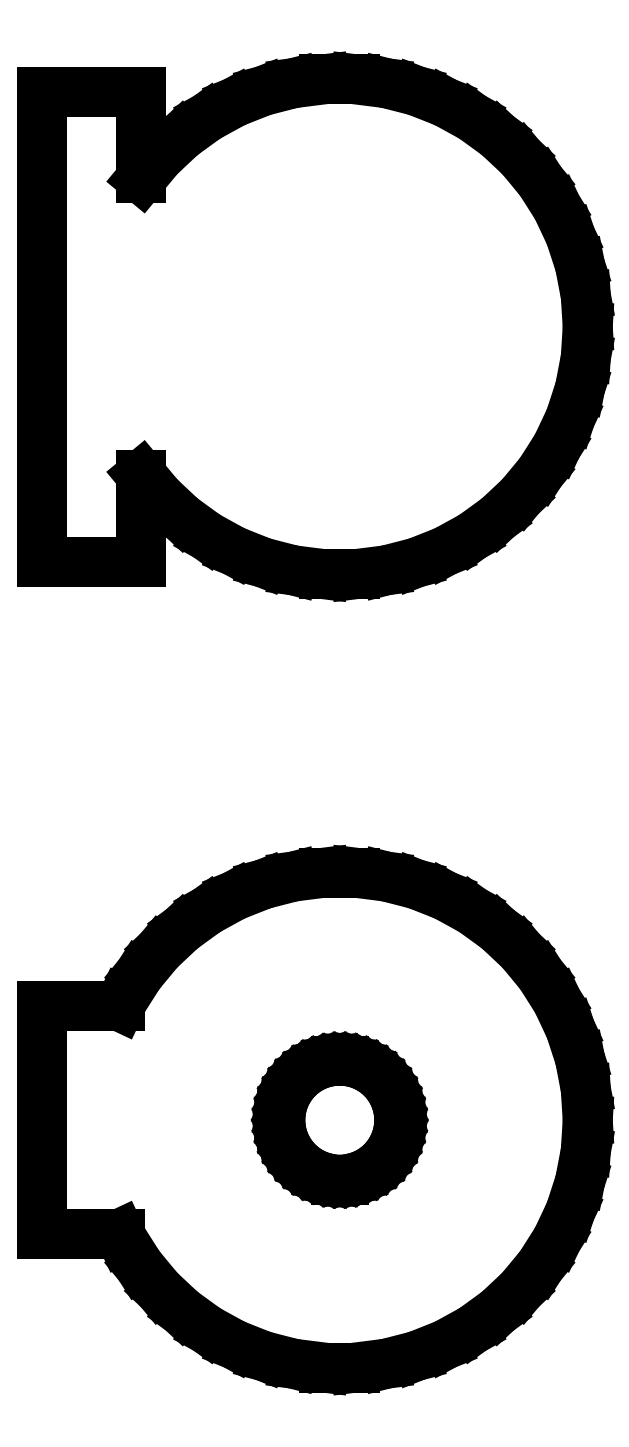
<metadata>
{"format":"dxf","ext":"dxf","renderer":"ezdxf+matplotlib","layout":"modelspace","background":"white","min_lineweight":24,"dpi":150}
</metadata>
<code>
0
SECTION
2
ENTITIES
0
LINE
8
0
10
1.405
20
40.63
11
2.318
21
40.87
0
LINE
8
0
10
2.318
20
40.87
11
3.193
21
41.21
0
LINE
8
0
10
3.193
20
41.21
11
4.019
21
41.67
0
LINE
8
0
10
4.019
20
41.67
11
4.781
21
42.22
0
LINE
8
0
10
4.781
20
42.22
11
5.467
21
42.87
0
LINE
8
0
10
5.467
20
42.87
11
6.068
21
43.59
0
LINE
8
0
10
6.068
20
43.59
11
6.572
21
44.39
0
LINE
8
0
10
6.572
20
44.39
11
6.973
21
45.24
0
LINE
8
0
10
6.973
20
45.24
11
7.264
21
46.13
0
LINE
8
0
10
7.264
20
46.13
11
7.441
21
47.06
0
LINE
8
0
10
7.441
20
47.06
11
7.5
21
48
0
LINE
8
0
10
7.5
20
48
11
7.441
21
48.94
0
LINE
8
0
10
7.441
20
48.94
11
7.264
21
49.87
0
LINE
8
0
10
7.264
20
49.87
11
6.973
21
50.76
0
LINE
8
0
10
6.973
20
50.76
11
6.572
21
51.61
0
LINE
8
0
10
6.572
20
51.61
11
6.068
21
52.41
0
LINE
8
0
10
6.068
20
52.41
11
5.467
21
53.13
0
LINE
8
0
10
5.467
20
53.13
11
4.781
21
53.78
0
LINE
8
0
10
4.781
20
53.78
11
4.019
21
54.33
0
LINE
8
0
10
4.019
20
54.33
11
3.193
21
54.79
0
LINE
8
0
10
3.193
20
54.79
11
2.318
21
55.13
0
LINE
8
0
10
2.318
20
55.13
11
1.405
21
55.37
0
LINE
8
0
10
1.405
20
55.37
11
0.4709
21
55.49
0
LINE
8
0
10
0.4709
20
55.49
11
-0.4709
21
55.49
0
LINE
8
0
10
-0.4709
20
55.49
11
-1.405
21
55.37
0
LINE
8
0
10
-1.405
20
55.37
11
-2.318
21
55.13
0
LINE
8
0
10
-2.318
20
55.13
11
-3.193
21
54.79
0
LINE
8
0
10
-3.193
20
54.79
11
-4.019
21
54.33
0
LINE
8
0
10
-4.019
20
54.33
11
-4.781
21
53.78
0
LINE
8
0
10
-4.781
20
53.78
11
-5.467
21
53.13
0
LINE
8
0
10
-5.467
20
53.13
11
-6
21
52.49
0
LINE
8
0
10
-6
20
52.49
11
-6
21
55.11
0
LINE
8
0
10
-6
20
55.11
11
-9
21
55.11
0
LINE
8
0
10
-9
20
55.11
11
-9
21
40.89
0
LINE
8
0
10
-9
20
40.89
11
-6
21
40.89
0
LINE
8
0
10
-6
20
40.89
11
-6
21
43.51
0
LINE
8
0
10
-6
20
43.51
11
-5.467
21
42.87
0
LINE
8
0
10
-5.467
20
42.87
11
-4.781
21
42.22
0
LINE
8
0
10
-4.781
20
42.22
11
-4.019
21
41.67
0
LINE
8
0
10
-4.019
20
41.67
11
-3.193
21
41.21
0
LINE
8
0
10
-3.193
20
41.21
11
-2.318
21
40.87
0
LINE
8
0
10
-2.318
20
40.87
11
-1.405
21
40.63
0
LINE
8
0
10
-1.405
20
40.63
11
-0.4709
21
40.51
0
LINE
8
0
10
-0.4709
20
40.51
11
0.4709
21
40.51
0
LINE
8
0
10
0.4709
20
40.51
11
1.405
21
40.63
0
LINE
8
0
10
1.405
20
16.63
11
2.318
21
16.87
0
LINE
8
0
10
2.318
20
16.87
11
3.193
21
17.21
0
LINE
8
0
10
3.193
20
17.21
11
4.019
21
17.67
0
LINE
8
0
10
4.019
20
17.67
11
4.781
21
18.22
0
LINE
8
0
10
4.781
20
18.22
11
5.467
21
18.87
0
LINE
8
0
10
5.467
20
18.87
11
6.068
21
19.59
0
LINE
8
0
10
6.068
20
19.59
11
6.572
21
20.39
0
LINE
8
0
10
6.572
20
20.39
11
6.973
21
21.24
0
LINE
8
0
10
6.973
20
21.24
11
7.264
21
22.13
0
LINE
8
0
10
7.264
20
22.13
11
7.441
21
23.06
0
LINE
8
0
10
7.441
20
23.06
11
7.5
21
24
0
LINE
8
0
10
7.5
20
24
11
7.441
21
24.94
0
LINE
8
0
10
7.441
20
24.94
11
7.264
21
25.87
0
LINE
8
0
10
7.264
20
25.87
11
6.973
21
26.76
0
LINE
8
0
10
6.973
20
26.76
11
6.572
21
27.61
0
LINE
8
0
10
6.572
20
27.61
11
6.068
21
28.41
0
LINE
8
0
10
6.068
20
28.41
11
5.467
21
29.13
0
LINE
8
0
10
5.467
20
29.13
11
4.781
21
29.78
0
LINE
8
0
10
4.781
20
29.78
11
4.019
21
30.33
0
LINE
8
0
10
4.019
20
30.33
11
3.193
21
30.79
0
LINE
8
0
10
3.193
20
30.79
11
2.318
21
31.13
0
LINE
8
0
10
2.318
20
31.13
11
1.405
21
31.37
0
LINE
8
0
10
1.405
20
31.37
11
0.4709
21
31.49
0
LINE
8
0
10
0.4709
20
31.49
11
-0.4709
21
31.49
0
LINE
8
0
10
-0.4709
20
31.49
11
-1.405
21
31.37
0
LINE
8
0
10
-1.405
20
31.37
11
-2.318
21
31.13
0
LINE
8
0
10
-2.318
20
31.13
11
-3.193
21
30.79
0
LINE
8
0
10
-3.193
20
30.79
11
-4.019
21
30.33
0
LINE
8
0
10
-4.019
20
30.33
11
-4.781
21
29.78
0
LINE
8
0
10
-4.781
20
29.78
11
-5.467
21
29.13
0
LINE
8
0
10
-5.467
20
29.13
11
-6.068
21
28.41
0
LINE
8
0
10
-6.068
20
28.41
11
-6.572
21
27.61
0
LINE
8
0
10
-6.572
20
27.61
11
-6.652
21
27.44
0
LINE
8
0
10
-6.652
20
27.44
11
-9
21
27.44
0
LINE
8
0
10
-9
20
27.44
11
-9
21
20.56
0
LINE
8
0
10
-9
20
20.56
11
-6.652
21
20.56
0
LINE
8
0
10
-6.652
20
20.56
11
-6.572
21
20.39
0
LINE
8
0
10
-6.572
20
20.39
11
-6.068
21
19.59
0
LINE
8
0
10
-6.068
20
19.59
11
-5.467
21
18.87
0
LINE
8
0
10
-5.467
20
18.87
11
-4.781
21
18.22
0
LINE
8
0
10
-4.781
20
18.22
11
-4.019
21
17.67
0
LINE
8
0
10
-4.019
20
17.67
11
-3.193
21
17.21
0
LINE
8
0
10
-3.193
20
17.21
11
-2.318
21
16.87
0
LINE
8
0
10
-2.318
20
16.87
11
-1.405
21
16.63
0
LINE
8
0
10
-1.405
20
16.63
11
-0.4709
21
16.51
0
LINE
8
0
10
-0.4709
20
16.51
11
0.4709
21
16.51
0
LINE
8
0
10
0.4709
20
16.51
11
1.405
21
16.63
0
LINE
8
0
10
-0.113
20
22.2
11
-0.3373
21
22.23
0
LINE
8
0
10
-0.3373
20
22.23
11
-0.5562
21
22.29
0
LINE
8
0
10
-0.5562
20
22.29
11
-0.7664
21
22.37
0
LINE
8
0
10
-0.7664
20
22.37
11
-0.9645
21
22.48
0
LINE
8
0
10
-0.9645
20
22.48
11
-1.147
21
22.61
0
LINE
8
0
10
-1.147
20
22.61
11
-1.312
21
22.77
0
LINE
8
0
10
-1.312
20
22.77
11
-1.456
21
22.94
0
LINE
8
0
10
-1.456
20
22.94
11
-1.577
21
23.13
0
LINE
8
0
10
-1.577
20
23.13
11
-1.674
21
23.34
0
LINE
8
0
10
-1.674
20
23.34
11
-1.743
21
23.55
0
LINE
8
0
10
-1.743
20
23.55
11
-1.786
21
23.77
0
LINE
8
0
10
-1.786
20
23.77
11
-1.8
21
24
0
LINE
8
0
10
-1.8
20
24
11
-1.786
21
24.23
0
LINE
8
0
10
-1.786
20
24.23
11
-1.743
21
24.45
0
LINE
8
0
10
-1.743
20
24.45
11
-1.674
21
24.66
0
LINE
8
0
10
-1.674
20
24.66
11
-1.577
21
24.87
0
LINE
8
0
10
-1.577
20
24.87
11
-1.456
21
25.06
0
LINE
8
0
10
-1.456
20
25.06
11
-1.312
21
25.23
0
LINE
8
0
10
-1.312
20
25.23
11
-1.147
21
25.39
0
LINE
8
0
10
-1.147
20
25.39
11
-0.9645
21
25.52
0
LINE
8
0
10
-0.9645
20
25.52
11
-0.7664
21
25.63
0
LINE
8
0
10
-0.7664
20
25.63
11
-0.5562
21
25.71
0
LINE
8
0
10
-0.5562
20
25.71
11
-0.3373
21
25.77
0
LINE
8
0
10
-0.3373
20
25.77
11
-0.113
21
25.8
0
LINE
8
0
10
-0.113
20
25.8
11
0.113
21
25.8
0
LINE
8
0
10
0.113
20
25.8
11
0.3373
21
25.77
0
LINE
8
0
10
0.3373
20
25.77
11
0.5562
21
25.71
0
LINE
8
0
10
0.5562
20
25.71
11
0.7664
21
25.63
0
LINE
8
0
10
0.7664
20
25.63
11
0.9645
21
25.52
0
LINE
8
0
10
0.9645
20
25.52
11
1.147
21
25.39
0
LINE
8
0
10
1.147
20
25.39
11
1.312
21
25.23
0
LINE
8
0
10
1.312
20
25.23
11
1.456
21
25.06
0
LINE
8
0
10
1.456
20
25.06
11
1.577
21
24.87
0
LINE
8
0
10
1.577
20
24.87
11
1.674
21
24.66
0
LINE
8
0
10
1.674
20
24.66
11
1.743
21
24.45
0
LINE
8
0
10
1.743
20
24.45
11
1.786
21
24.23
0
LINE
8
0
10
1.786
20
24.23
11
1.8
21
24
0
LINE
8
0
10
1.8
20
24
11
1.786
21
23.77
0
LINE
8
0
10
1.786
20
23.77
11
1.743
21
23.55
0
LINE
8
0
10
1.743
20
23.55
11
1.674
21
23.34
0
LINE
8
0
10
1.674
20
23.34
11
1.577
21
23.13
0
LINE
8
0
10
1.577
20
23.13
11
1.456
21
22.94
0
LINE
8
0
10
1.456
20
22.94
11
1.312
21
22.77
0
LINE
8
0
10
1.312
20
22.77
11
1.147
21
22.61
0
LINE
8
0
10
1.147
20
22.61
11
0.9645
21
22.48
0
LINE
8
0
10
0.9645
20
22.48
11
0.7664
21
22.37
0
LINE
8
0
10
0.7664
20
22.37
11
0.5562
21
22.29
0
LINE
8
0
10
0.5562
20
22.29
11
0.3373
21
22.23
0
LINE
8
0
10
0.3373
20
22.23
11
0.113
21
22.2
0
LINE
8
0
10
0.113
20
22.2
11
-0.113
21
22.2
0
ENDSEC
0
EOF

</code>
